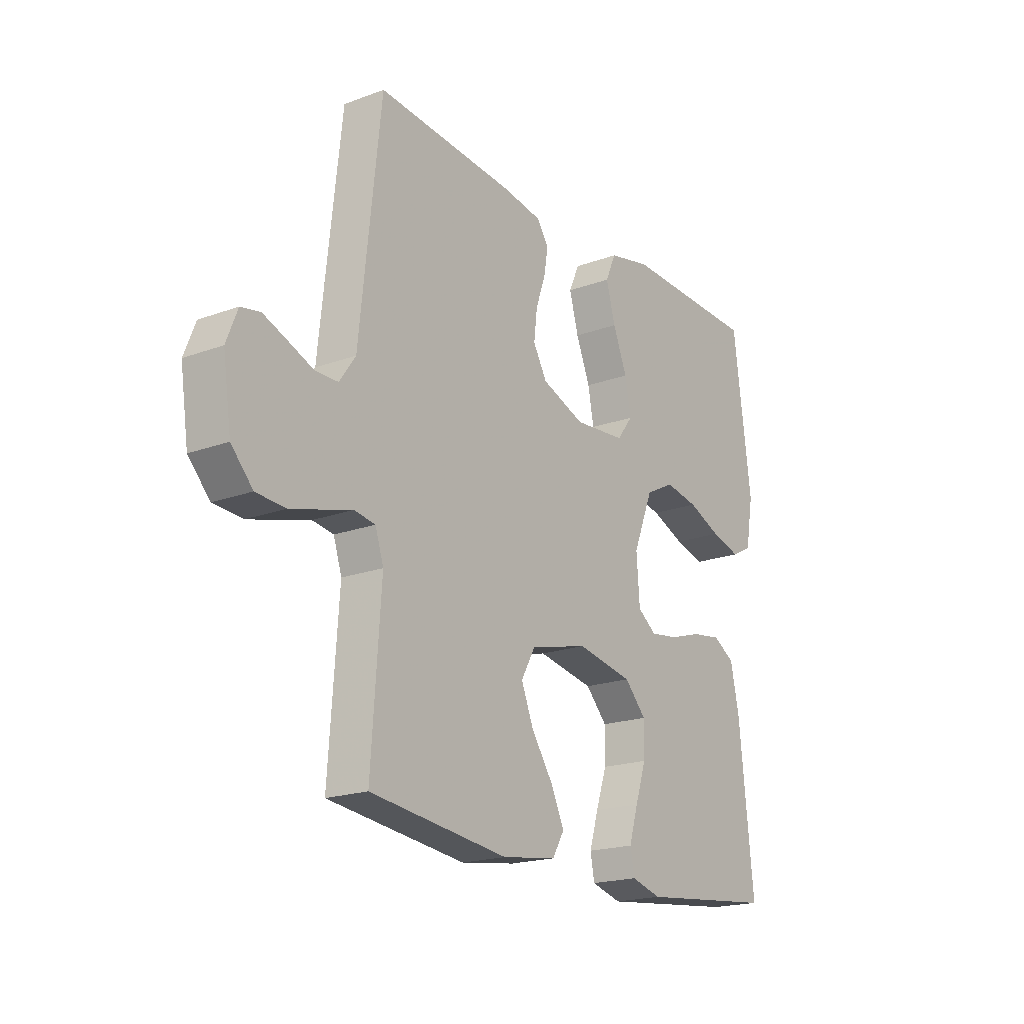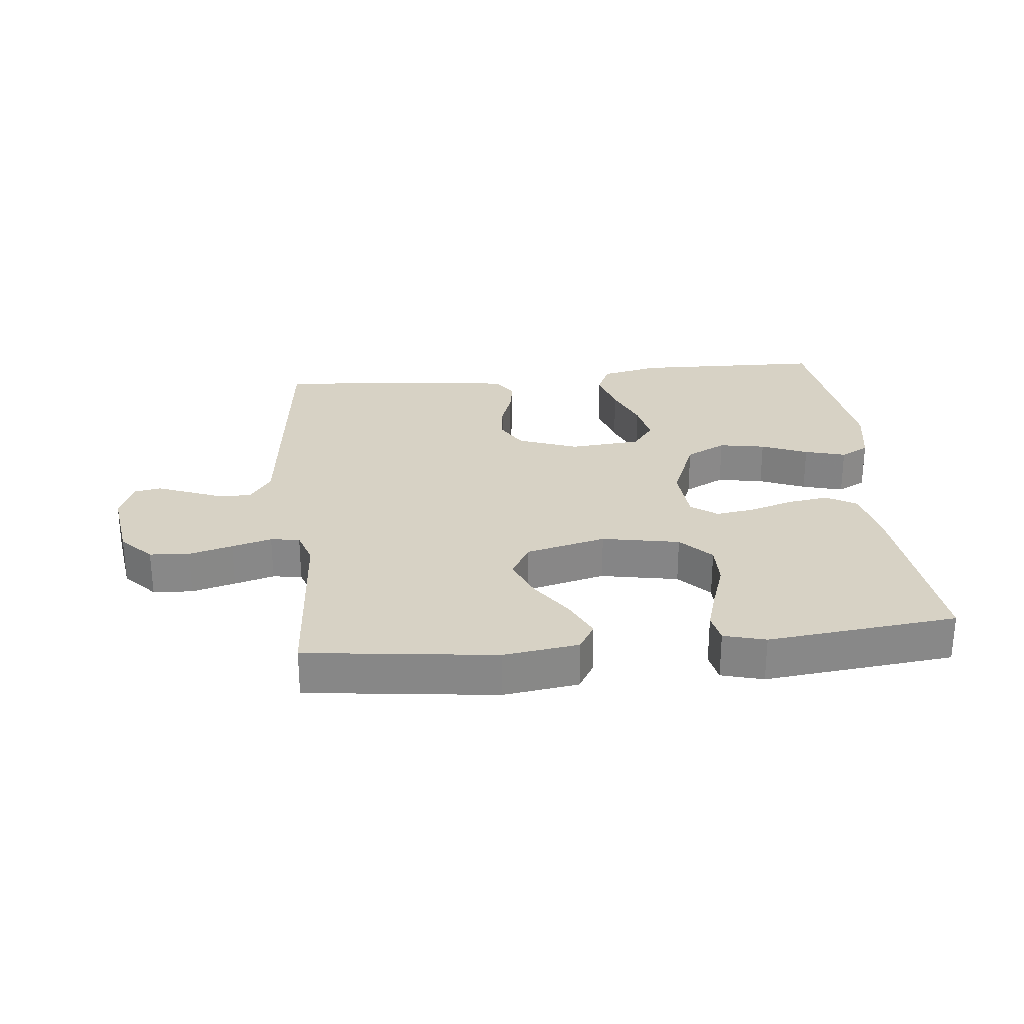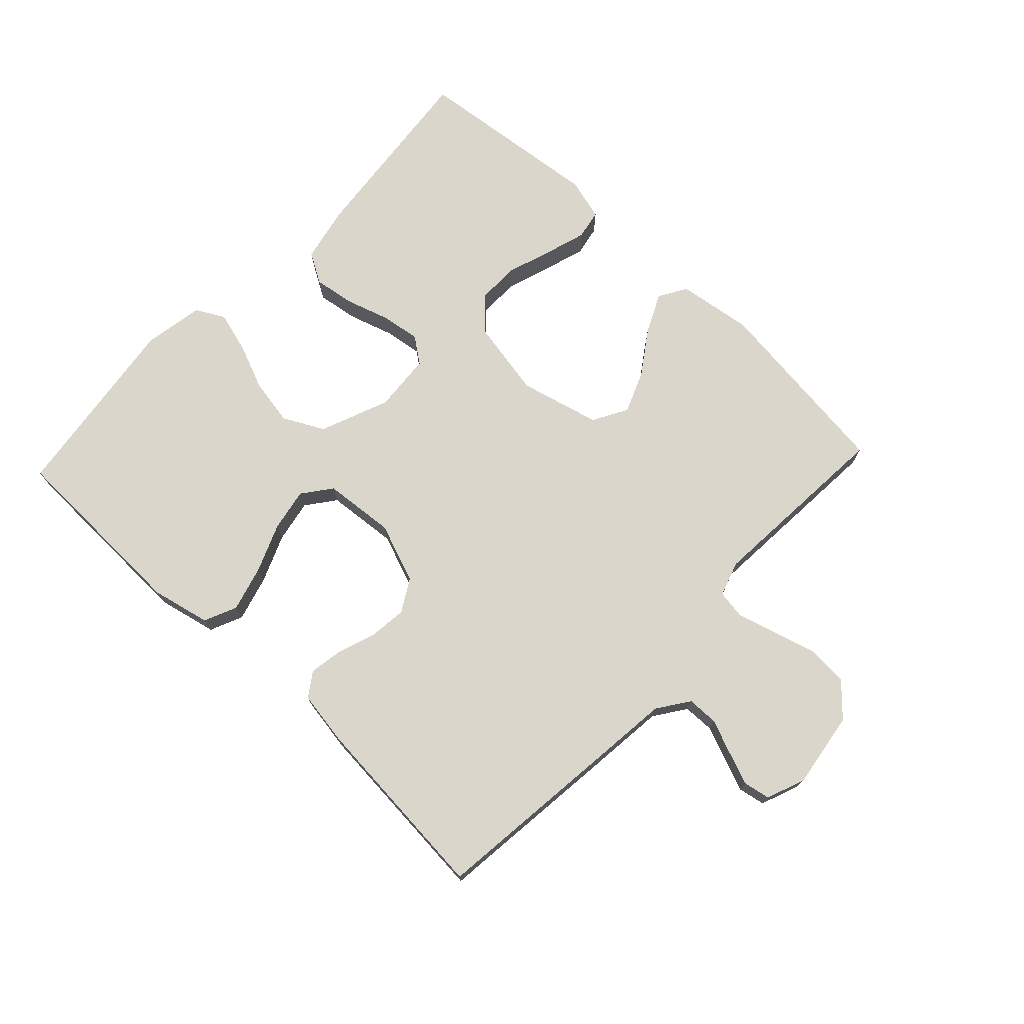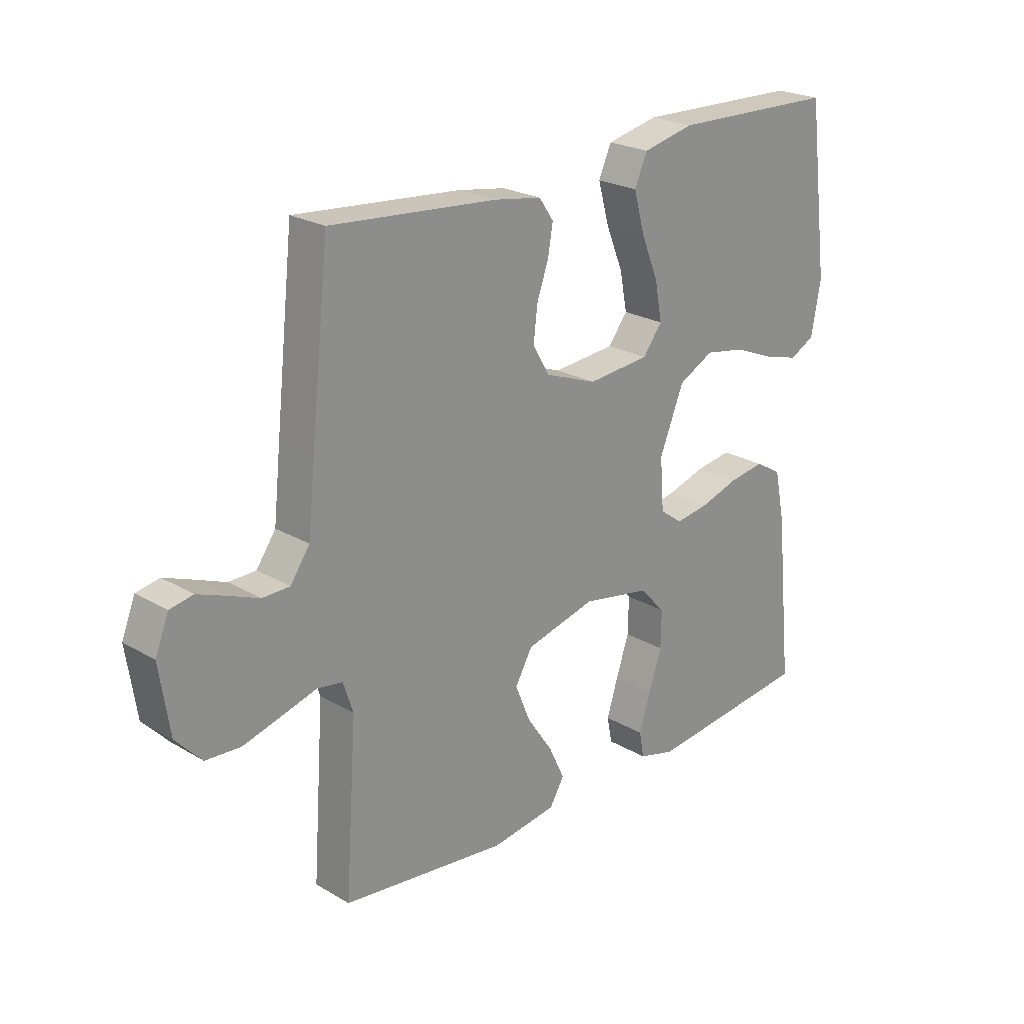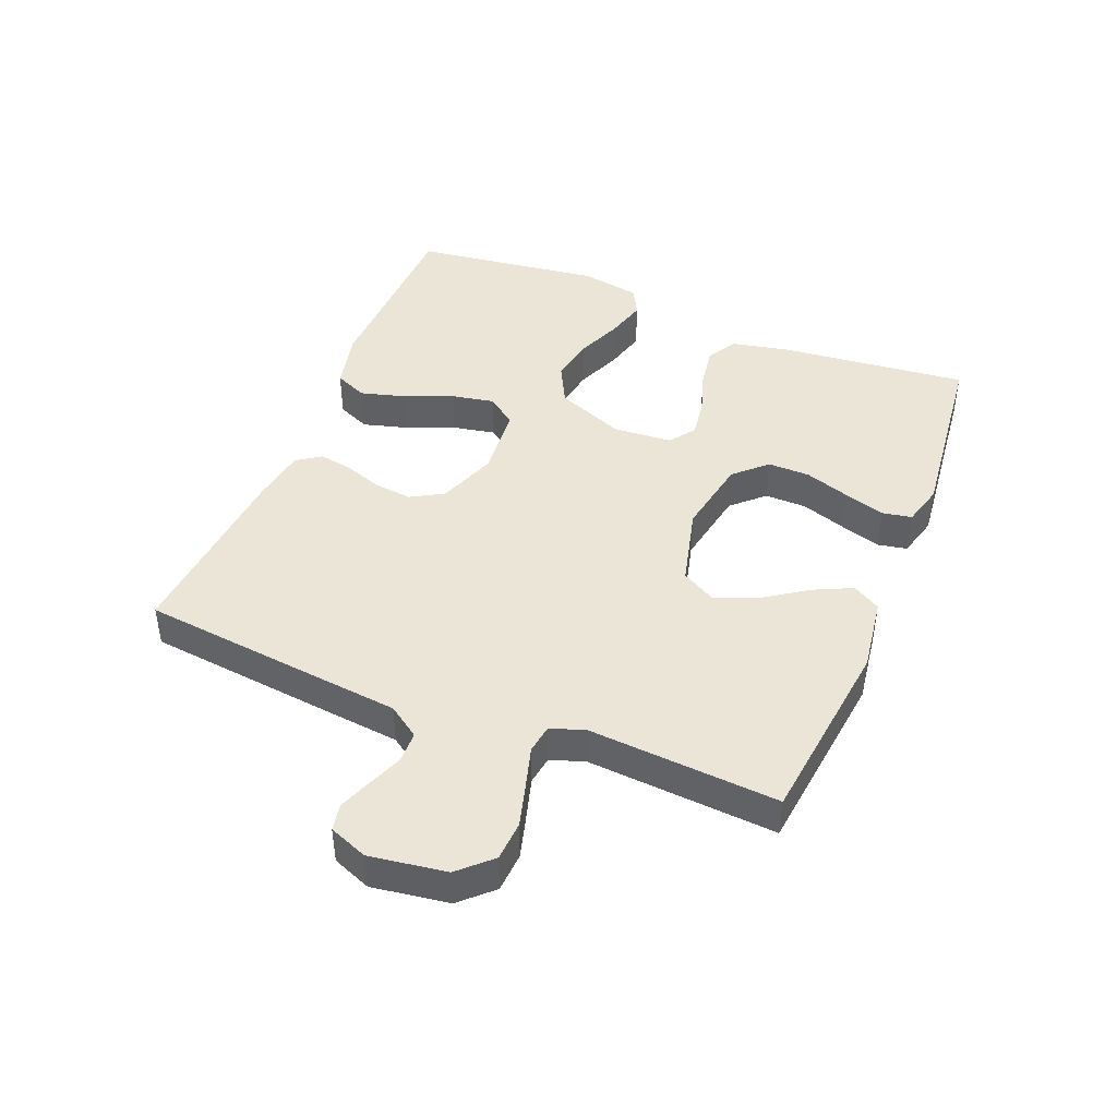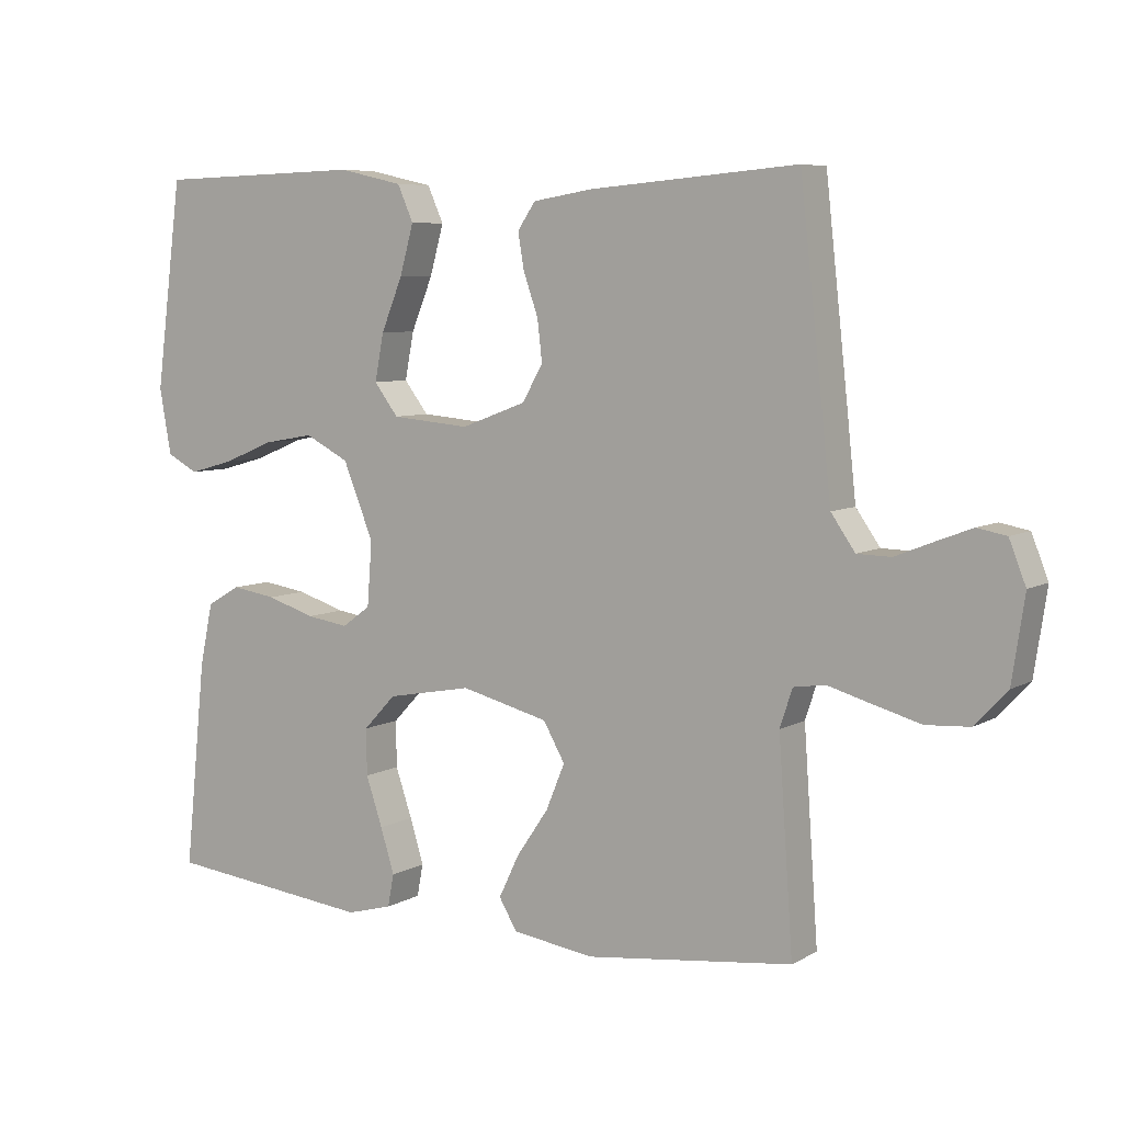
<metadata>
{"format":"obj","ext":"obj","renderer":"f3d","projection":"perspective","resolution":1024,"background":"white","views":[{"elev":-19.5,"azim":124.6,"up":"+Z"},{"elev":27.4,"azim":174.2,"up":"+Y"},{"elev":73.5,"azim":43.3,"up":"+Y"},{"elev":23.3,"azim":134.7,"up":"+Z"},{"elev":44.1,"azim":112.0,"up":"+Y"},{"elev":6.8,"azim":32.6,"up":"+Z"}]}
</metadata>
<code>
v -0.5 0.07 0.5
v -0.2 0.07 0.508
v -0.107 0.07 0.487
v -0.084 0.07 0.435
v -0.104 0.07 0.363
v -0.135 0.07 0.287
v -0.148 0.07 0.219
v -0.113 0.07 0.173
v 0 0.07 0.163
v 0.094 0.07 0.198
v 0.124 0.07 0.25
v 0.117 0.07 0.31
v 0.096 0.07 0.37
v 0.087 0.07 0.423
v 0.113 0.07 0.461
v 0.2 0.07 0.475
v 0.5 0.07 0.5
v 0.533 0.07 0.2
v 0.546 0.07 0.078
v 0.581 0.07 0.028
v 0.63 0.07 0.027
v 0.685 0.07 0.049
v 0.737 0.07 0.069
v 0.779 0.07 0.061
v 0.803 0.07 0
v 0.785 0.07 -0.121
v 0.738 0.07 -0.171
v 0.675 0.07 -0.175
v 0.606 0.07 -0.156
v 0.543 0.07 -0.138
v 0.497 0.07 -0.145
v 0.479 0.07 -0.2
v 0.5 0.07 -0.5
v 0.2 0.07 -0.536
v 0.081 0.07 -0.519
v 0.055 0.07 -0.475
v 0.084 0.07 -0.414
v 0.131 0.07 -0.345
v 0.158 0.07 -0.279
v 0.127 0.07 -0.224
v 0 0.07 -0.192
v -0.123 0.07 -0.215
v -0.17 0.07 -0.265
v -0.169 0.07 -0.332
v -0.145 0.07 -0.403
v -0.125 0.07 -0.468
v -0.134 0.07 -0.515
v -0.2 0.07 -0.533
v -0.5 0.07 -0.5
v -0.469 0.07 -0.2
v -0.45 0.07 -0.11
v -0.402 0.07 -0.082
v -0.337 0.07 -0.092
v -0.267 0.07 -0.114
v -0.206 0.07 -0.123
v -0.165 0.07 -0.093
v -0.158 0.07 0
v -0.202 0.07 0.109
v -0.266 0.07 0.142
v -0.339 0.07 0.129
v -0.412 0.07 0.099
v -0.477 0.07 0.081
v -0.522 0.07 0.105
v -0.539 0.07 0.2
v -0.5 0 0.5
v -0.2 0 0.508
v -0.107 0 0.487
v -0.084 0 0.435
v -0.104 0 0.363
v -0.135 0 0.287
v -0.148 0 0.219
v -0.113 0 0.173
v 0 0 0.163
v 0.094 0 0.198
v 0.124 0 0.25
v 0.117 0 0.31
v 0.096 0 0.37
v 0.087 0 0.423
v 0.113 0 0.461
v 0.2 0 0.475
v 0.5 0 0.5
v 0.533 0 0.2
v 0.546 0 0.078
v 0.581 0 0.028
v 0.63 0 0.027
v 0.685 0 0.049
v 0.737 0 0.069
v 0.779 0 0.061
v 0.803 0 0
v 0.785 0 -0.121
v 0.738 0 -0.171
v 0.675 0 -0.175
v 0.606 0 -0.156
v 0.543 0 -0.138
v 0.497 0 -0.145
v 0.479 0 -0.2
v 0.5 0 -0.5
v 0.2 0 -0.536
v 0.081 0 -0.519
v 0.055 0 -0.475
v 0.084 0 -0.414
v 0.131 0 -0.345
v 0.158 0 -0.279
v 0.127 0 -0.224
v 0 0 -0.192
v -0.123 0 -0.215
v -0.17 0 -0.265
v -0.169 0 -0.332
v -0.145 0 -0.403
v -0.125 0 -0.468
v -0.134 0 -0.515
v -0.2 0 -0.533
v -0.5 0 -0.5
v -0.469 0 -0.2
v -0.45 0 -0.11
v -0.402 0 -0.082
v -0.337 0 -0.092
v -0.267 0 -0.114
v -0.206 0 -0.123
v -0.165 0 -0.093
v -0.158 0 0
v -0.202 0 0.109
v -0.266 0 0.142
v -0.339 0 0.129
v -0.412 0 0.099
v -0.477 0 0.081
v -0.522 0 0.105
v -0.539 0 0.2
f 4 5 6
f 3 4 6
f 2 3 6
f 1 2 6
f 64 1 6
f 63 64 6
f 62 63 6
f 61 62 6
f 60 61 6
f 59 60 6 7
f 58 59 7 8
f 57 58 8 9
f 56 57 9 10
f 52 53 54
f 51 52 54
f 50 51 54
f 49 50 54
f 48 49 54
f 47 48 54
f 46 47 54
f 45 46 54
f 44 45 54
f 43 44 54 55
f 42 43 55 56
f 36 37 38
f 35 36 38
f 34 35 38
f 33 34 38
f 32 33 38
f 31 32 38 39
f 28 29 30
f 27 28 30
f 26 27 30
f 25 26 30
f 24 25 30
f 23 24 30
f 22 23 30
f 21 22 30
f 20 21 30 31
f 31 39 40
f 20 31 40
f 19 20 40
f 17 18 19
f 16 17 19
f 15 16 19
f 14 15 19
f 13 14 19
f 12 13 19
f 41 42 56 10
f 41 10 11
f 40 41 11
f 19 40 11
f 11 12 19
f 70 69 68
f 70 68 67
f 70 67 66
f 70 66 65
f 70 65 128
f 70 128 127
f 70 127 126
f 70 126 125
f 70 125 124
f 71 70 124 123
f 72 71 123 122
f 73 72 122 121
f 74 73 121 120
f 118 117 116
f 118 116 115
f 118 115 114
f 118 114 113
f 118 113 112
f 118 112 111
f 118 111 110
f 118 110 109
f 118 109 108
f 119 118 108 107
f 120 119 107 106
f 102 101 100
f 102 100 99
f 102 99 98
f 102 98 97
f 102 97 96
f 103 102 96 95
f 94 93 92
f 94 92 91
f 94 91 90
f 94 90 89
f 94 89 88
f 94 88 87
f 94 87 86
f 94 86 85
f 95 94 85 84
f 104 103 95
f 104 95 84
f 104 84 83
f 83 82 81
f 83 81 80
f 83 80 79
f 83 79 78
f 83 78 77
f 83 77 76
f 74 120 106 105
f 75 74 105
f 75 105 104
f 75 104 83
f 83 76 75
f 1 65 66 2
f 2 66 67 3
f 3 67 68 4
f 4 68 69 5
f 5 69 70 6
f 6 70 71 7
f 7 71 72 8
f 8 72 73 9
f 9 73 74 10
f 10 74 75 11
f 11 75 76 12
f 12 76 77 13
f 13 77 78 14
f 14 78 79 15
f 15 79 80 16
f 16 80 81 17
f 17 81 82 18
f 18 82 83 19
f 19 83 84 20
f 20 84 85 21
f 21 85 86 22
f 22 86 87 23
f 23 87 88 24
f 24 88 89 25
f 25 89 90 26
f 26 90 91 27
f 27 91 92 28
f 28 92 93 29
f 29 93 94 30
f 30 94 95 31
f 31 95 96 32
f 32 96 97 33
f 33 97 98 34
f 34 98 99 35
f 35 99 100 36
f 36 100 101 37
f 37 101 102 38
f 38 102 103 39
f 39 103 104 40
f 40 104 105 41
f 41 105 106 42
f 42 106 107 43
f 43 107 108 44
f 44 108 109 45
f 45 109 110 46
f 46 110 111 47
f 47 111 112 48
f 48 112 113 49
f 49 113 114 50
f 50 114 115 51
f 51 115 116 52
f 52 116 117 53
f 53 117 118 54
f 54 118 119 55
f 55 119 120 56
f 56 120 121 57
f 57 121 122 58
f 58 122 123 59
f 59 123 124 60
f 60 124 125 61
f 61 125 126 62
f 62 126 127 63
f 63 127 128 64
f 64 128 65 1

</code>
